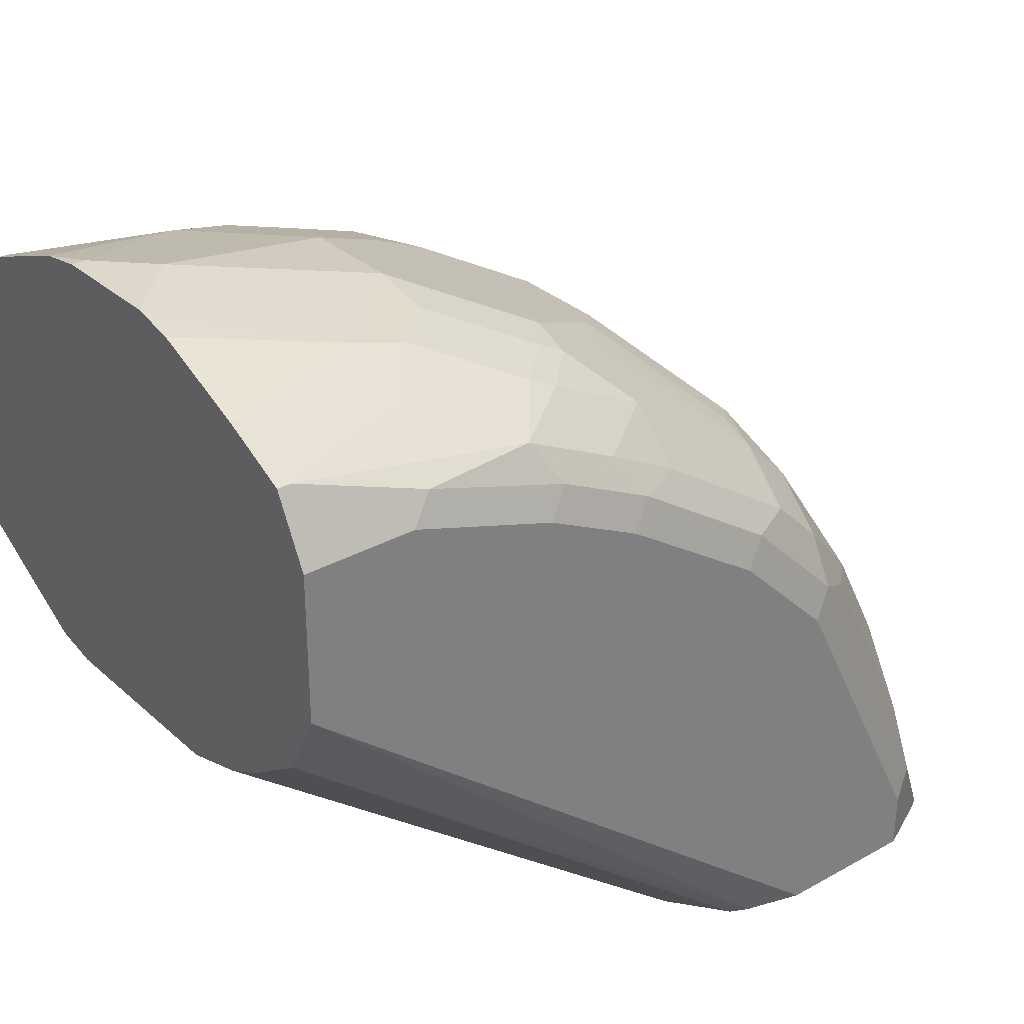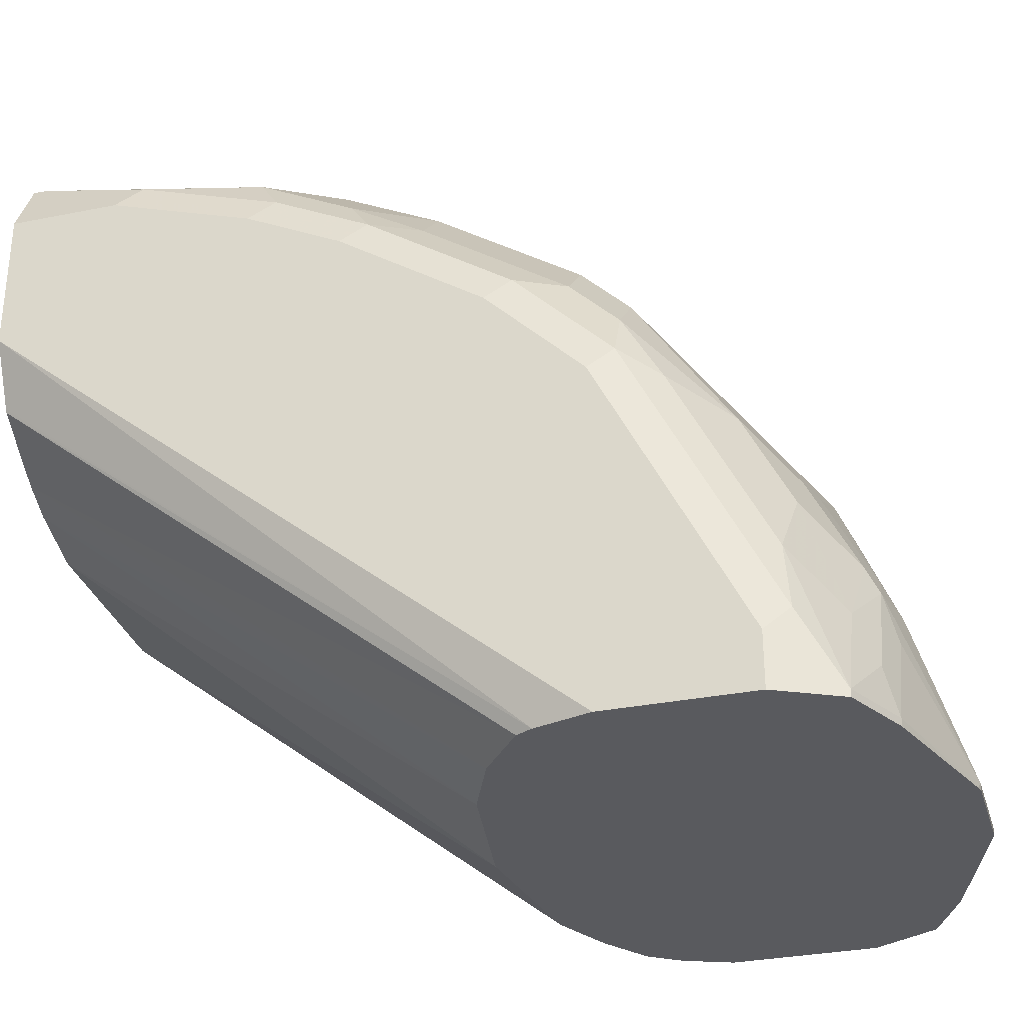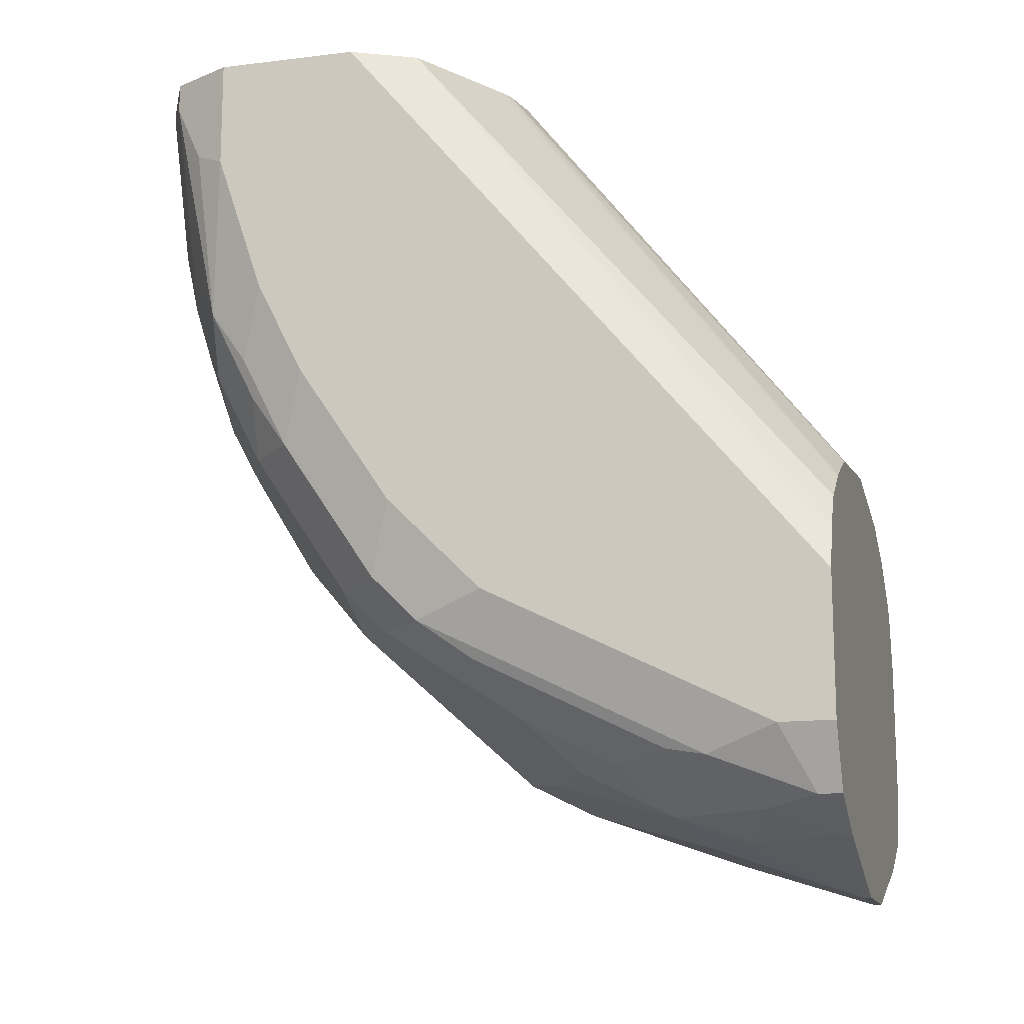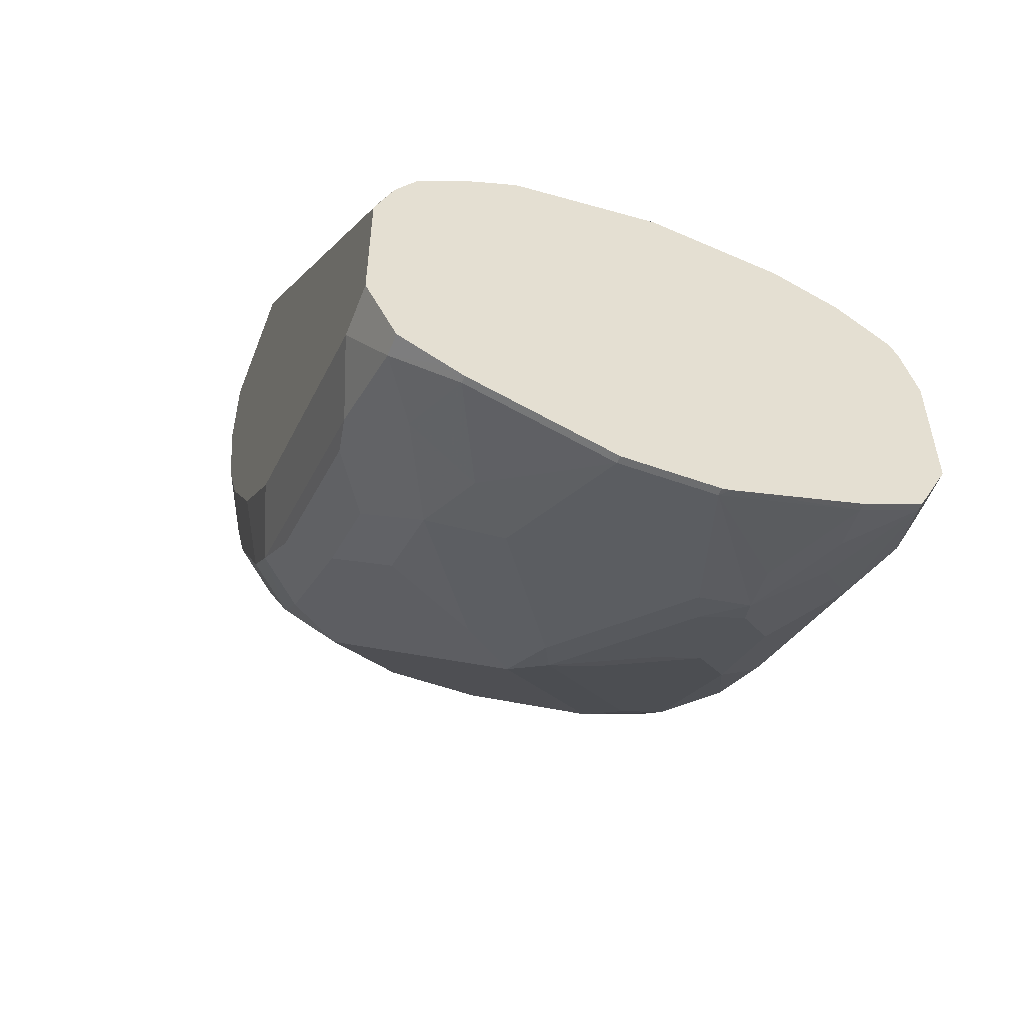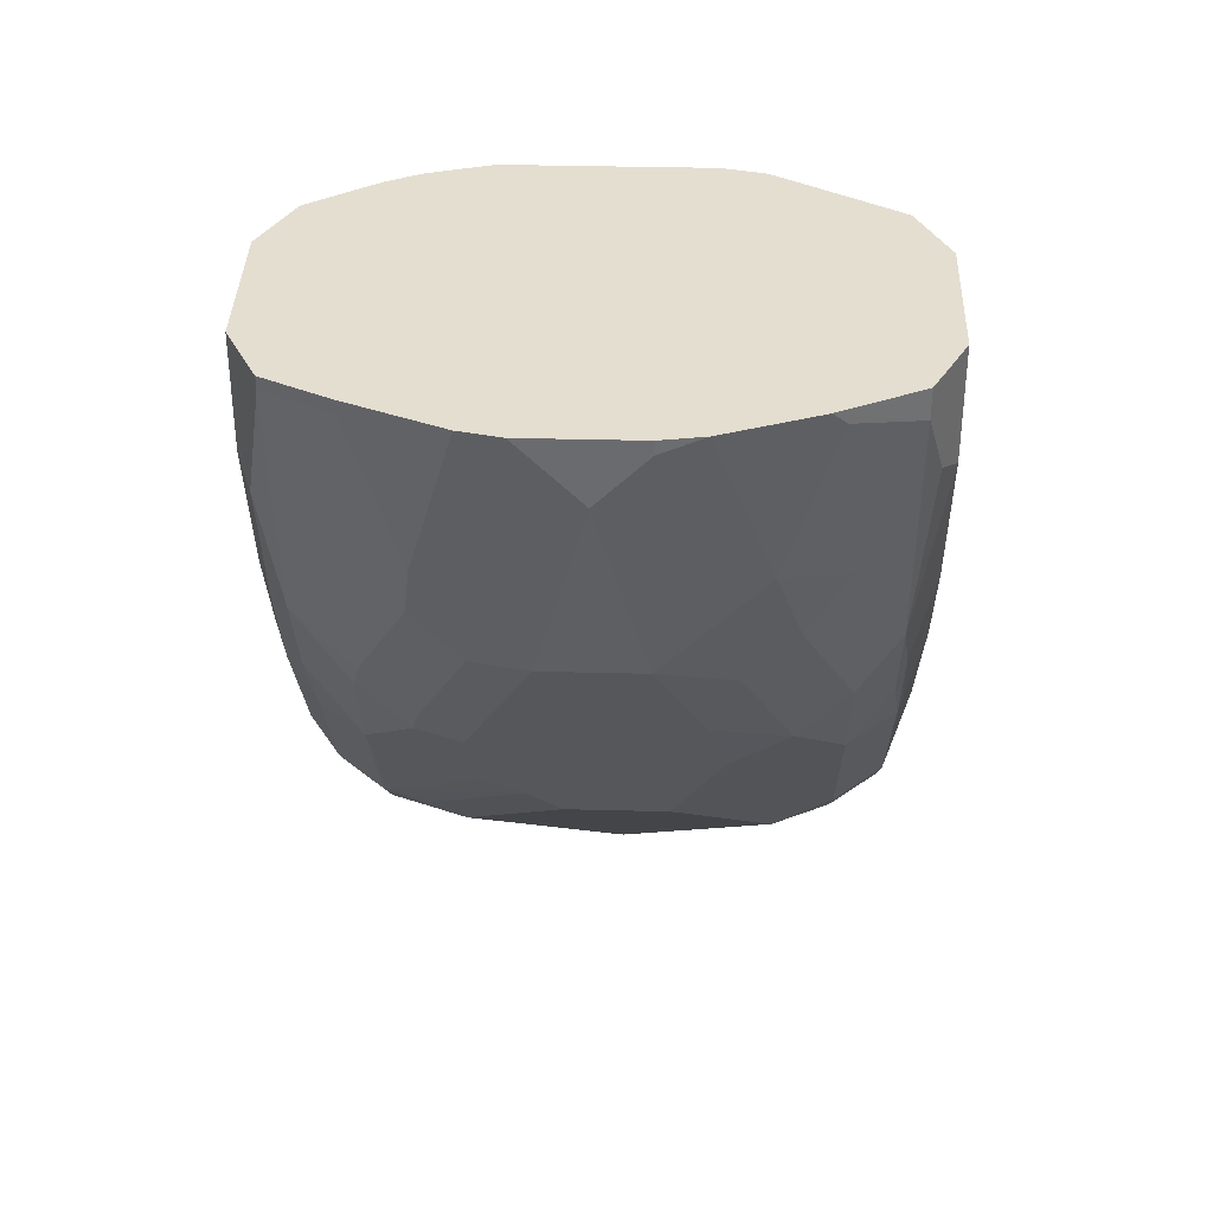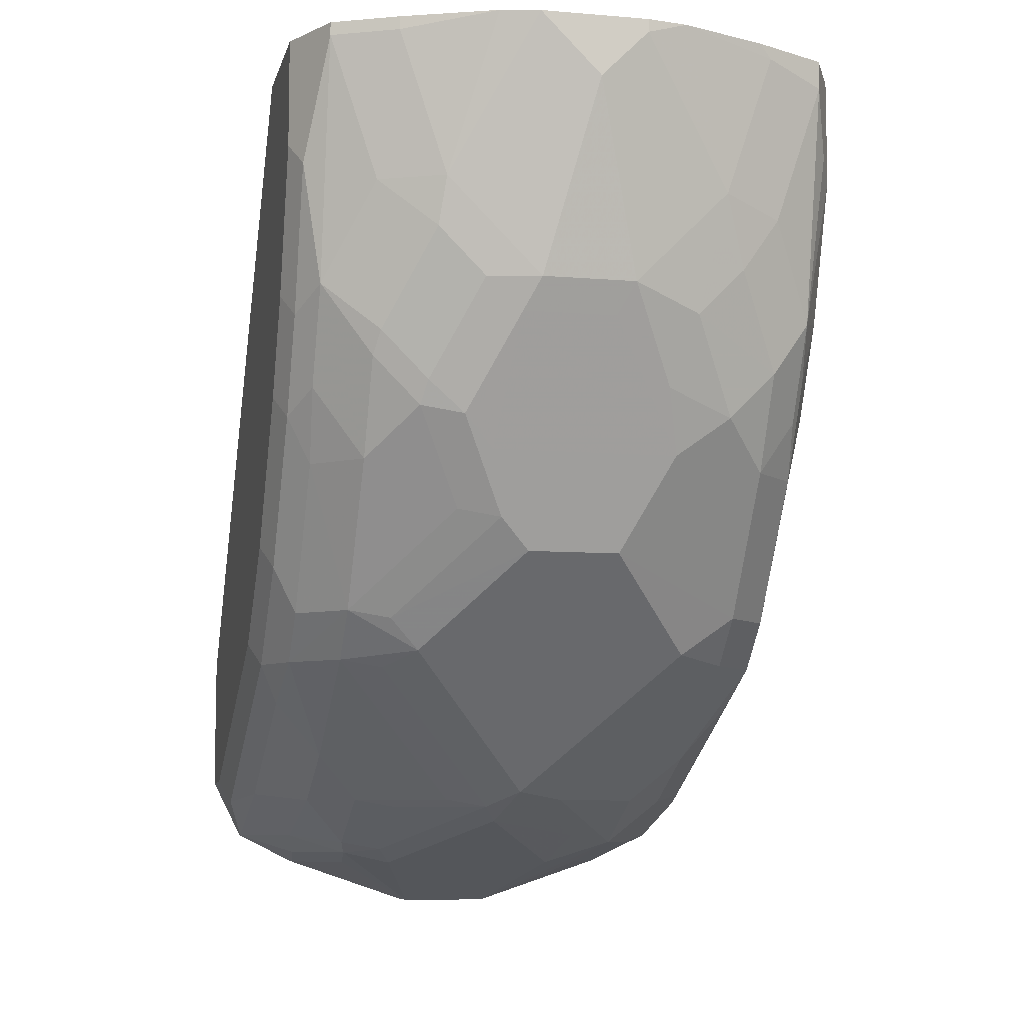
<metadata>
{"format":"obj","ext":"obj","renderer":"f3d","projection":"perspective","resolution":1024,"background":"white","views":[{"elev":31.2,"azim":-128.5,"up":"+Z"},{"elev":-31.6,"azim":-74.1,"up":"+Z"},{"elev":-14.3,"azim":105.0,"up":"+Y"},{"elev":-53.9,"azim":159.1,"up":"+Y"},{"elev":36.5,"azim":1.9,"up":"+Y"},{"elev":-8.1,"azim":-13.1,"up":"+Y"}]}
</metadata>
<code>
v -0.002681 -0.614 0.333
v 0.04765 -0.621 0.333
v -0.0498 -0.6216 0.333
v -0.03356 -0.4654 0.4532
v 0.03356 -0.4654 0.4532
v 0.05069 -0.6217 0.333
v -0.0733 -0.6316 0.333
v -0.05493 -0.4654 0.4597
v 0.04728 -0.4654 0.4562
v 0.06007 -0.6264 0.333
v -0.09231 -0.6462 0.333
v -0.06634 -0.4654 0.4654
v 0.05033 -0.4654 0.4578
v 0.07149 -0.6324 0.333
v 0.0696 -0.6313 0.333
v -0.09515 -0.6519 0.333
v -0.08951 -0.4654 0.4812
v -0.07171 -0.4654 0.4689
v 0.05359 -0.4654 0.4597
v 0.08669 -0.6433 0.333
v -0.1007 -0.6714 0.333
v -0.1007 -0.4654 0.5035
v -0.09002 -0.4654 0.4822
v 0.08951 -0.4654 0.4812
v 0.09361 -0.6537 0.333
v -0.1007 -0.7217 0.333
v -0.1007 -0.4654 0.5539
v 0.1007 -0.4654 0.5035
v 0.09651 -0.6462 0.3441
v 0.09452 -0.6555 0.333
v -0.08951 -0.7441 0.333
v -0.09651 -0.7301 0.3609
v -0.1007 -0.7217 0.3525
v -0.08951 -0.4654 0.5763
v -0.1007 -0.5035 0.5539
v 0.1007 -0.4654 0.5539
v 0.1007 -0.6714 0.333
v -0.06893 -0.7544 0.333
v -0.08951 -0.7441 0.3357
v -0.08951 -0.7273 0.3861
v -0.08951 -0.7105 0.4196
v -0.09651 -0.6966 0.428
v -0.1007 -0.6881 0.4196
v -0.08951 -0.47 0.5763
v -0.07831 -0.4654 0.5819
v -0.09651 -0.5119 0.5623
v -0.1007 -0.5539 0.5371
v 0.08951 -0.4654 0.5763
v 0.1007 -0.5035 0.5539
v 0.1007 -0.7217 0.333
v -0.06713 -0.7553 0.333
v -0.06713 -0.7553 0.3357
v -0.06922 -0.7511 0.3525
v -0.07273 -0.7441 0.3693
v -0.07133 -0.7301 0.4112
v -0.08951 -0.6938 0.4532
v -0.09651 -0.6798 0.4616
v -0.1007 -0.6714 0.4532
v -0.07831 -0.47 0.5819
v -0.08951 -0.5539 0.5595
v -0.07273 -0.5203 0.5763
v -0.07019 -0.4654 0.5859
v -0.09651 -0.5623 0.5455
v -0.1007 -0.5875 0.5203
v 0.07934 -0.4654 0.5814
v 0.08951 -0.4756 0.5763
v 0.09511 -0.498 0.5651
v 0.08951 -0.5595 0.5595
v 0.1007 -0.5539 0.5371
v 0.1007 -0.7217 0.3525
v 0.08951 -0.7441 0.333
v -0.01979 -0.7714 0.333
v -0.01678 -0.7721 0.3357
v -0.05035 -0.7553 0.3693
v -0.05244 -0.7511 0.3861
v -0.05453 -0.7469 0.3944
v -0.05453 -0.7301 0.428
v -0.07133 -0.7133 0.4448
v -0.07971 -0.6966 0.4616
v -0.08811 -0.6798 0.4783
v -0.08811 -0.663 0.4951
v -0.09651 -0.663 0.4783
v -0.1007 -0.6378 0.4867
v -0.06713 -0.47 0.5874
v -0.06153 -0.5203 0.5819
v -0.08951 -0.5875 0.5427
v -0.07133 -0.5791 0.5623
v -0.06922 -0.5707 0.5665
v -0.05244 -0.5371 0.5832
v -0.06713 -0.4654 0.5874
v -0.09651 -0.5959 0.5287
v 0.06254 -0.4654 0.5897
v 0.06713 -0.47 0.5874
v 0.07273 -0.5259 0.5763
v 0.07553 -0.5791 0.5623
v 0.08951 -0.5931 0.5427
v 0.09231 -0.5791 0.5455
v 0.1007 -0.5875 0.5203
v 0.1007 -0.6881 0.4196
v 0.09231 -0.7133 0.4112
v 0.09231 -0.7301 0.3777
v 0.08951 -0.7441 0.3413
v 0.08123 -0.7482 0.333
v -0.01678 -0.7721 0.333
v -0.03356 -0.7553 0.3861
v 0.01678 -0.7721 0.3357
v 0 -0.7385 0.4364
v -0.03916 -0.7497 0.3973
v -0.03916 -0.7329 0.4308
v -0.02098 -0.7301 0.4448
v -0.03776 -0.7133 0.4616
v -0.07133 -0.6798 0.4951
v -0.07133 -0.663 0.5119
v -0.09651 -0.6462 0.4951
v -0.08811 -0.6126 0.5287
v -0.03509 -0.4654 0.6012
v -0.05035 -0.5203 0.5874
v -0.07133 -0.6126 0.5455
v -0.05453 -0.5959 0.5623
v -0.05244 -0.5875 0.5665
v -0.03567 -0.5539 0.5832
v -0.03356 -0.5371 0.5874
v 0.03111 -0.4654 0.6018
v 0.05035 -0.5203 0.5874
v 0.05873 -0.5455 0.579
v 0.04195 -0.5623 0.579
v 0.05873 -0.5959 0.5623
v 0.07553 -0.6126 0.5455
v 0.09231 -0.6126 0.5287
v 0.09231 -0.663 0.4951
v 0.1007 -0.6378 0.4867
v 0.1007 -0.6714 0.4532
v 0.08951 -0.7273 0.3917
v 0.09231 -0.6966 0.4448
v 0.08951 -0.6938 0.4588
v 0.08671 -0.7413 0.3553
v 0.07553 -0.7469 0.3609
v 0.06713 -0.7553 0.3357
v 0.07251 -0.7526 0.333
v 0.01678 -0.7721 0.333
v 0.03356 -0.7553 0.3861
v 0.05035 -0.7553 0.3693
v 0.05873 -0.7469 0.3944
v 0.00558 -0.7273 0.4588
v -0.00558 -0.7329 0.4476
v 0.03916 -0.7441 0.4084
v -0.02238 -0.7161 0.4644
v -0.05593 -0.6826 0.4979
v -0.04475 -0.6769 0.5091
v -0.05593 -0.6658 0.5147
v -0.02238 -0.6322 0.5483
v -0.03776 -0.6294 0.5455
v -0.02135 -0.4654 0.6042
v -0.01678 -0.47 0.6042
v -0.03916 -0.5986 0.5651
v -0.03356 -0.5875 0.5707
v -0.02238 -0.5651 0.5819
v -0.01678 -0.5539 0.5874
v 0.01678 -0.4654 0.6042
v 0.01678 -0.47 0.6042
v 0.04755 -0.5343 0.5846
v 0.03356 -0.5371 0.5874
v 0.03076 -0.5511 0.5846
v 0.01678 -0.5539 0.5874
v 0.03356 -0.5875 0.5707
v 0.03916 -0.6098 0.5595
v 0.07553 -0.663 0.5119
v 0.09231 -0.6798 0.4783
v 0.09791 -0.6686 0.4672
v 0.07553 -0.7301 0.4112
v 0.06993 -0.7413 0.3889
v 0.07553 -0.7133 0.4448
v 0.06713 -0.7553 0.333
v 0.05873 -0.7301 0.428
v 0.02518 -0.7301 0.4448
v 0.03916 -0.7273 0.442
v 0.05593 -0.7105 0.4588
v 0.03916 -0.6938 0.4923
v 0.02238 -0.6434 0.5427
v -0.01118 -0.6434 0.5427
v -0.02796 -0.6938 0.4923
v -0.02796 -0.6098 0.5595
v 0 -0.4868 0.6042
v 0.01118 -0.5651 0.5819
v 0.02238 -0.5763 0.5763
v 0.05593 -0.6769 0.5091
v 0.07553 -0.6798 0.4951
v 0.07273 -0.6938 0.4756
f 98 130 131
f 106 142 143
f 106 138 142
f 106 173 138
f 106 140 173
f 106 141 107
f 105 107 108
f 102 139 103
f 102 138 139
f 102 171 137
f 99 132 134
f 102 136 171
f 101 136 102
f 101 133 136
f 100 135 133
f 100 134 135
f 100 133 101
f 99 134 100
f 106 143 141
f 102 137 138
f 107 144 145
f 112 149 113
f 107 141 146
f 119 155 120
f 98 129 130
f 117 122 154
f 117 154 153
f 116 117 153
f 113 118 115
f 113 119 118
f 113 152 119
f 113 151 152
f 107 145 108
f 113 150 151
f 119 152 151
f 112 148 149
f 111 148 112
f 110 148 111
f 110 147 148
f 110 145 147
f 109 145 110
f 108 145 109
f 107 146 144
f 113 149 150
f 96 128 129
f 80 113 81
f 95 126 127
f 79 112 80
f 78 112 79
f 78 111 112
f 78 110 111
f 77 108 109
f 77 110 78
f 77 109 110
f 76 108 77
f 75 108 76
f 75 105 108
f 73 107 105
f 73 106 107
f 73 140 106
f 73 104 140
f 73 75 74
f 73 105 75
f 72 104 73
f 119 151 155
f 71 102 103
f 80 112 113
f 81 114 82
f 81 113 115
f 81 115 91
f 95 125 126
f 94 125 95
f 94 124 125
f 93 123 124
f 92 123 93
f 89 122 117
f 89 158 122
f 89 121 158
f 88 121 89
f 95 127 128
f 88 120 121
f 87 120 88
f 87 119 120
f 86 115 118
f 86 91 115
f 85 89 117
f 84 117 116
f 84 116 90
f 82 114 83
f 81 91 114
f 87 118 119
f 120 155 156
f 151 180 182
f 120 157 121
f 160 164 162
f 160 183 164
f 158 164 183
f 157 166 184
f 157 182 166
f 157 164 158
f 157 184 164
f 156 182 157
f 155 182 156
f 153 160 159
f 153 183 160
f 153 154 183
f 151 182 155
f 150 180 151
f 149 181 180
f 149 180 150
f 148 181 149
f 144 148 147
f 144 181 148
f 161 162 164
f 161 164 163
f 164 184 185
f 164 185 166
f 70 101 102
f 178 186 179
f 178 187 186
f 177 187 178
f 177 188 187
f 174 176 175
f 172 176 174
f 172 177 176
f 172 188 177
f 144 180 181
f 172 187 188
f 168 187 172
f 167 187 168
f 167 186 187
f 167 179 186
f 166 179 167
f 166 180 179
f 166 182 180
f 166 185 184
f 164 166 165
f 170 172 174
f 120 156 157
f 144 179 180
f 144 177 178
f 130 167 168
f 129 167 130
f 128 166 167
f 128 167 129
f 127 166 128
f 127 165 166
f 126 165 127
f 126 164 165
f 126 163 164
f 126 161 163
f 125 161 126
f 124 162 161
f 124 160 162
f 124 161 125
f 123 160 124
f 123 159 160
f 122 183 154
f 122 158 183
f 121 157 158
f 130 168 169
f 130 169 131
f 131 169 132
f 132 169 168
f 144 176 177
f 144 175 176
f 144 146 175
f 144 147 145
f 143 175 146
f 143 174 175
f 143 170 174
f 143 171 170
f 141 143 146
f 144 178 179
f 138 173 139
f 137 143 142
f 137 171 143
f 135 168 172
f 135 172 170
f 134 168 135
f 133 171 136
f 133 170 171
f 133 135 170
f 132 168 134
f 137 142 138
f 70 100 101
f 11 16 17
f 69 129 98
f 14 19 20
f 13 19 14
f 11 18 12
f 11 17 18
f 9 15 10
f 9 14 15
f 9 13 14
f 7 12 8
f 7 11 12
f 6 9 10
f 5 9 6
f 4 9 5
f 4 13 9
f 4 19 13
f 4 24 19
f 4 28 24
f 4 36 28
f 4 48 36
f 4 65 48
f 16 21 22
f 4 92 65
f 16 22 23
f 19 24 20
f 28 49 69
f 28 36 49
f 27 44 34
f 27 35 44
f 26 32 33
f 26 31 32
f 24 30 25
f 24 29 30
f 24 28 29
f 21 27 22
f 21 35 27
f 21 47 35
f 21 64 47
f 21 83 64
f 21 58 83
f 21 43 58
f 21 33 43
f 21 26 33
f 20 24 25
f 16 23 17
f 4 123 92
f 4 159 123
f 4 153 159
f 1 51 38
f 1 72 51
f 1 104 72
f 1 140 104
f 1 173 140
f 1 139 173
f 1 103 139
f 1 71 103
f 1 50 71
f 1 37 50
f 1 30 37
f 1 25 30
f 1 20 25
f 1 14 20
f 1 15 14
f 1 10 15
f 1 6 10
f 1 2 6
f 70 99 100
f 1 38 31
f 1 31 26
f 1 26 21
f 1 21 16
f 4 116 153
f 4 90 116
f 4 62 90
f 4 45 62
f 4 34 45
f 4 27 34
f 4 22 27
f 4 23 22
f 4 17 23
f 28 69 98
f 4 18 17
f 4 8 12
f 3 8 4
f 3 7 8
f 2 5 6
f 1 5 2
f 1 4 5
f 1 3 4
f 1 7 3
f 1 16 11
f 4 12 18
f 28 98 131
f 1 11 7
f 28 132 99
f 59 117 84
f 59 85 117
f 59 84 62
f 57 83 58
f 57 82 83
f 57 81 82
f 57 80 81
f 56 80 57
f 56 79 80
f 56 78 79
f 55 77 78
f 55 76 77
f 54 75 76
f 54 76 55
f 52 75 53
f 52 74 75
f 52 73 74
f 52 72 73
f 51 72 52
f 60 63 91
f 60 91 86
f 60 86 118
f 60 118 87
f 69 97 129
f 28 131 132
f 68 94 95
f 68 97 69
f 68 129 97
f 68 96 129
f 68 128 96
f 68 95 128
f 66 68 67
f 50 102 71
f 66 94 68
f 66 93 124
f 66 92 93
f 65 92 66
f 64 83 114
f 62 84 90
f 61 89 85
f 60 89 61
f 60 88 89
f 60 87 88
f 66 124 94
f 50 70 102
f 64 114 91
f 49 67 68
f 38 52 39
f 38 51 52
f 36 66 49
f 36 48 66
f 35 47 46
f 35 46 44
f 34 59 45
f 34 44 59
f 32 39 40
f 39 52 53
f 32 43 33
f 32 40 41
f 31 39 32
f 31 38 39
f 29 37 30
f 28 37 29
f 28 50 37
f 28 99 70
f 49 68 69
f 28 70 50
f 32 42 43
f 39 53 75
f 32 41 42
f 39 54 40
f 48 65 66
f 39 75 54
f 49 66 67
f 47 91 63
f 47 64 91
f 46 63 60
f 46 47 63
f 44 85 59
f 44 61 85
f 44 60 61
f 44 46 60
f 45 59 62
f 42 57 58
f 41 78 56
f 41 55 78
f 41 57 42
f 41 56 57
f 42 58 43
f 40 55 41
f 40 54 55

</code>
